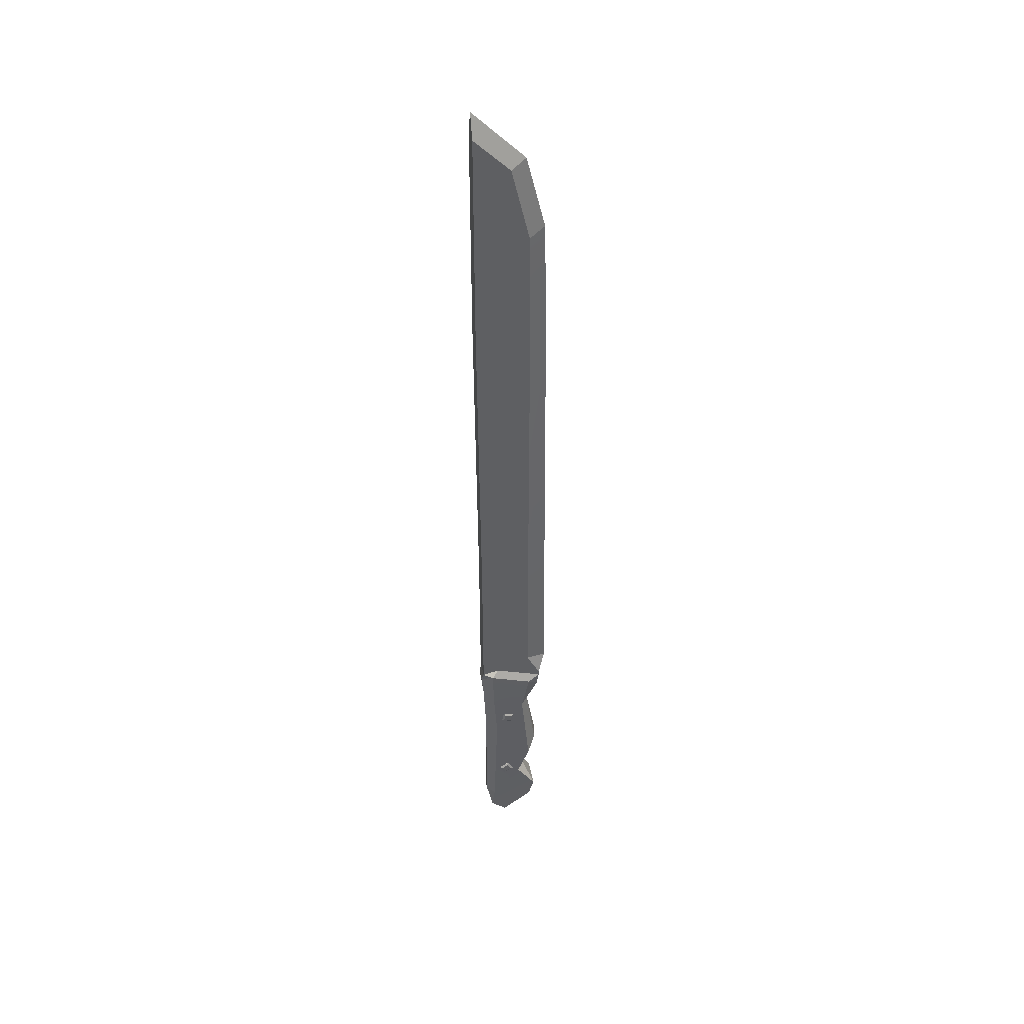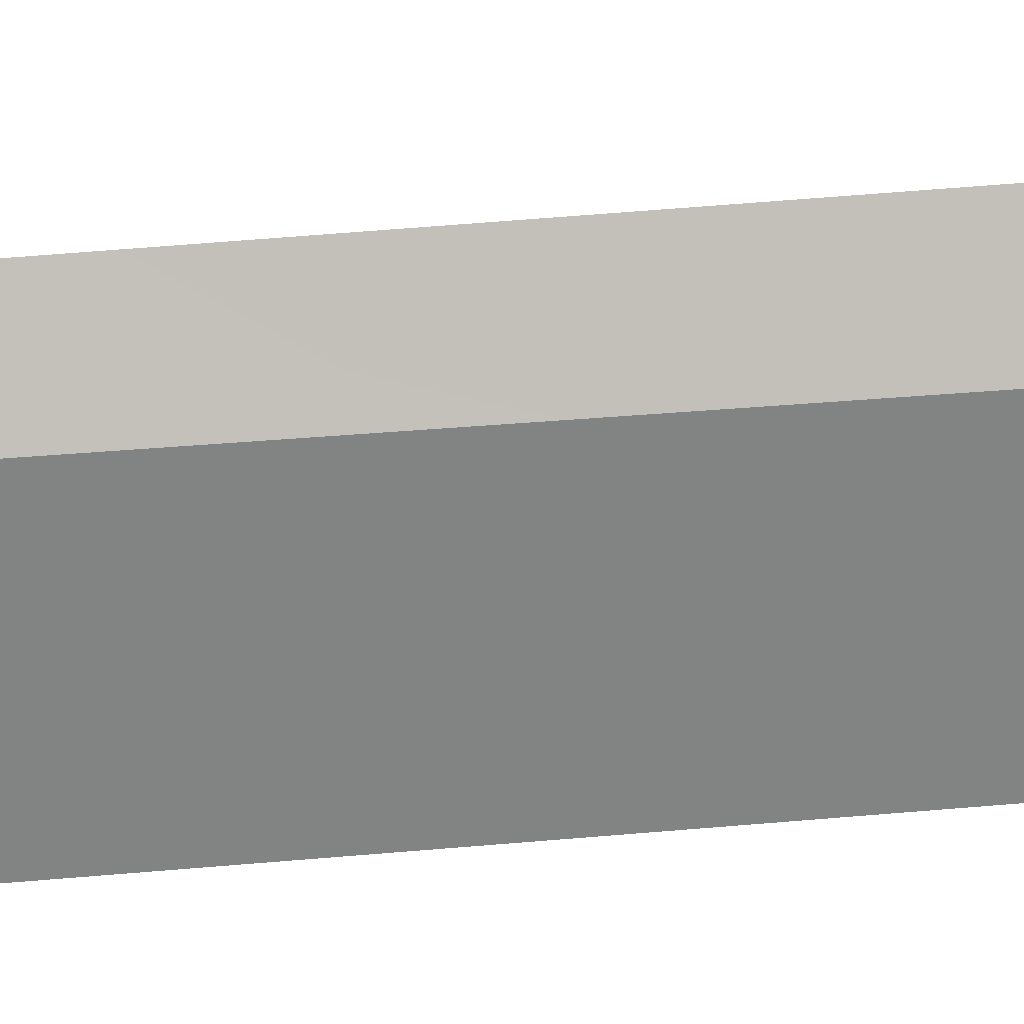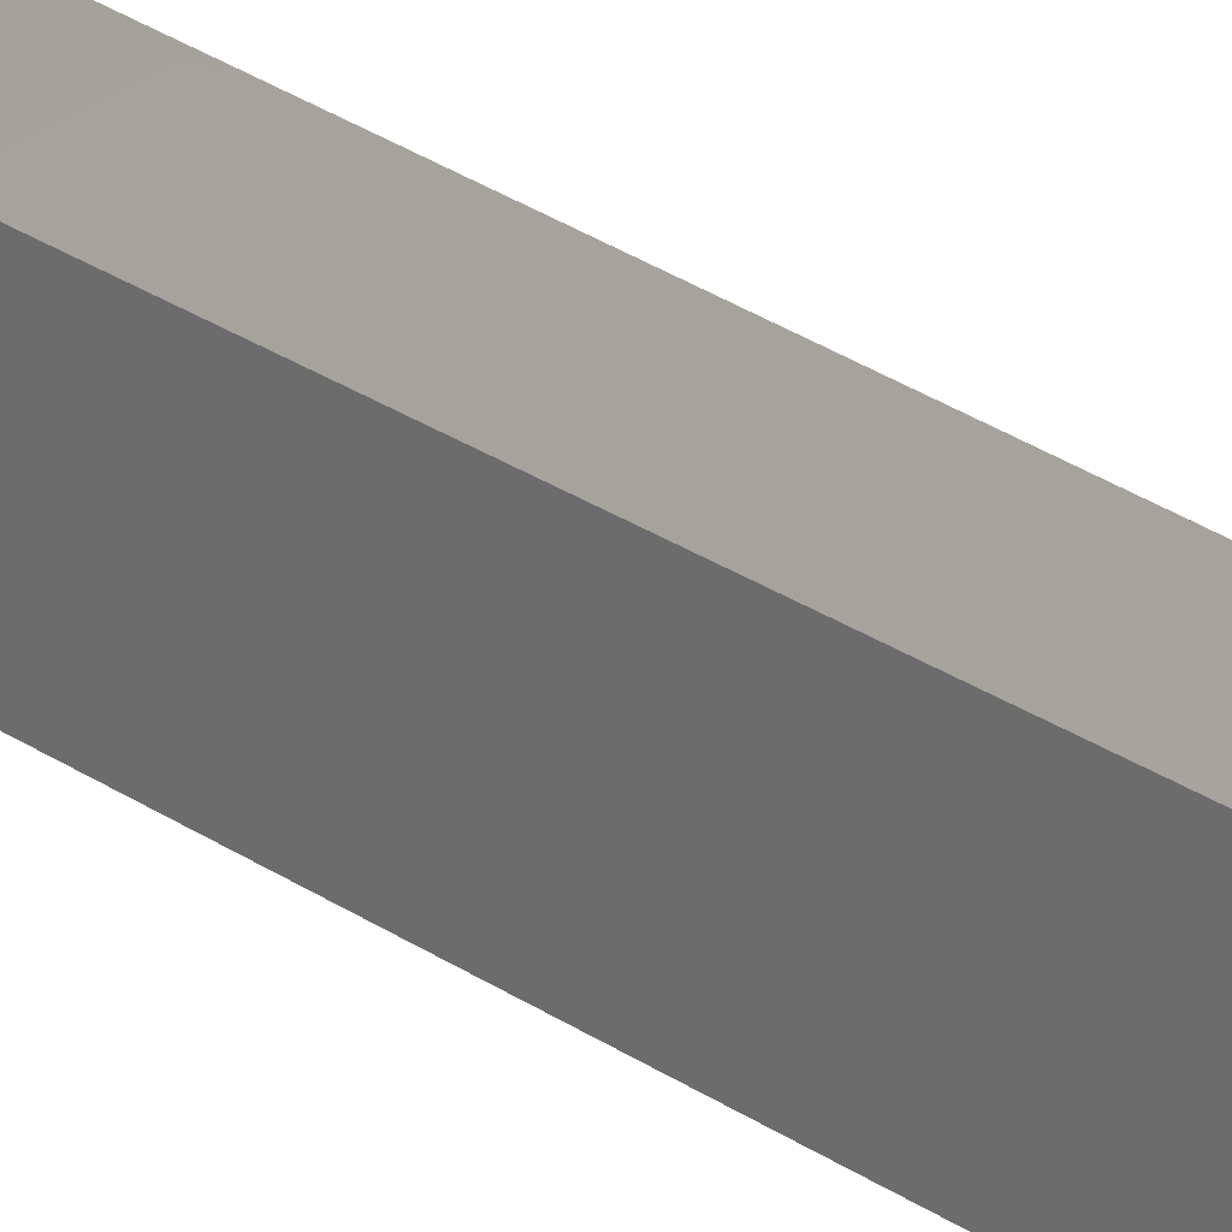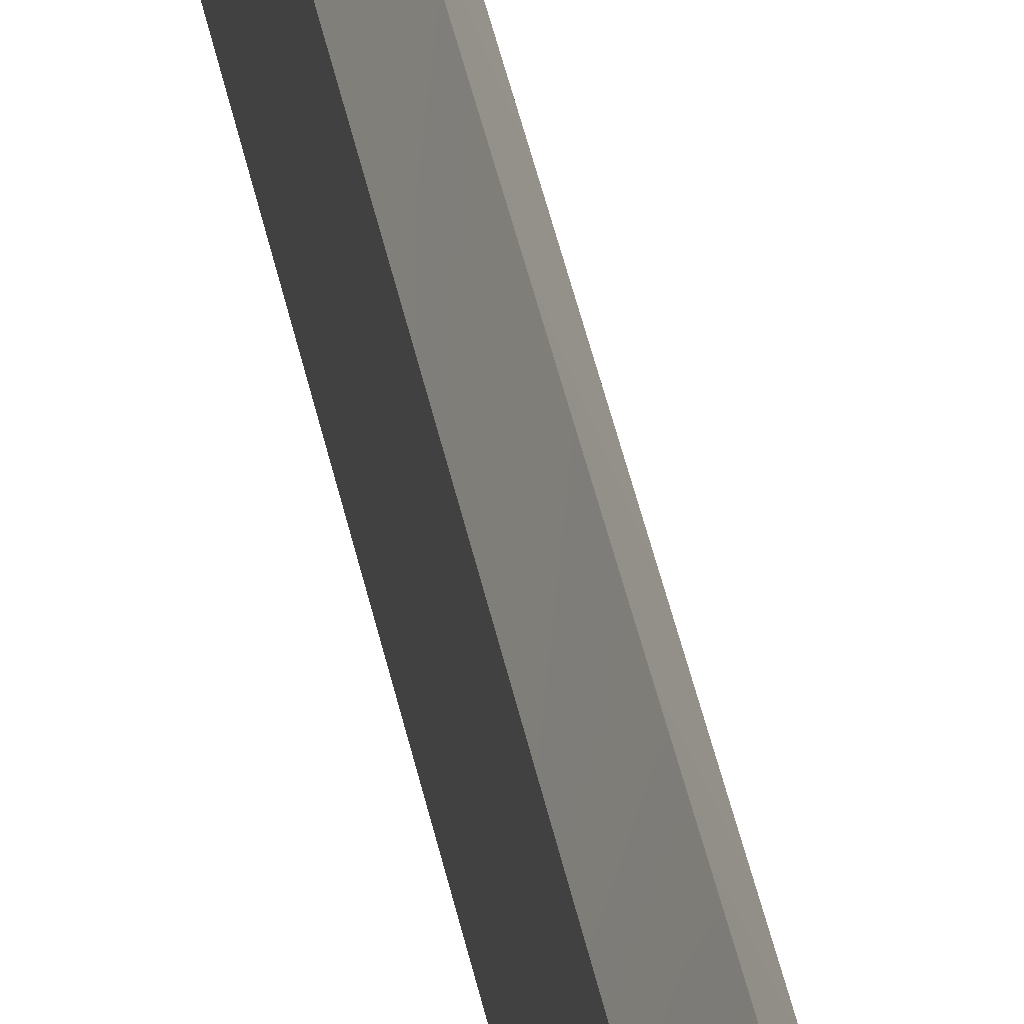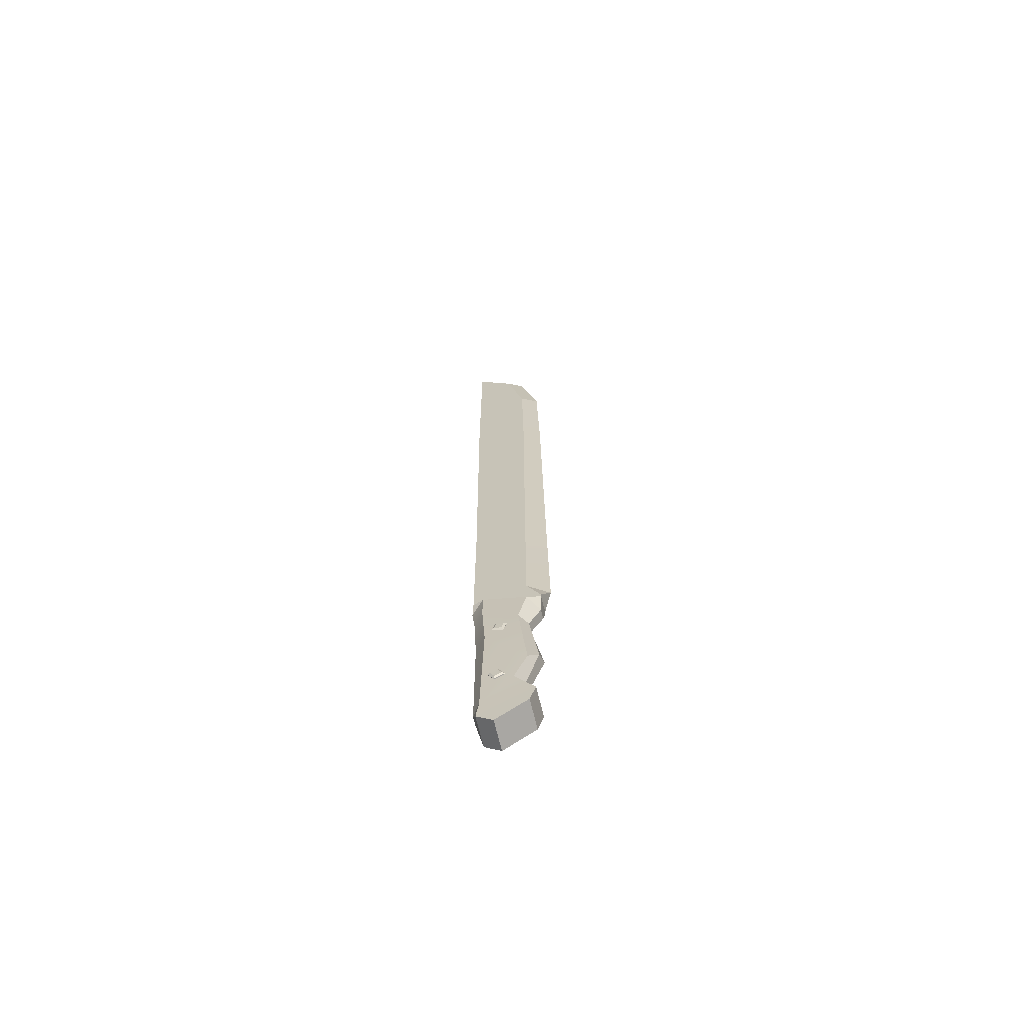
<metadata>
{"format":"obj","ext":"obj","renderer":"f3d","projection":"perspective","resolution":1024,"background":"white","views":[{"elev":42.0,"azim":-100.8,"up":"+Y"},{"elev":29.5,"azim":-98.0,"up":"+Z"},{"elev":23.8,"azim":140.1,"up":"+Z"},{"elev":29.8,"azim":-8.3,"up":"+Z"},{"elev":-68.1,"azim":-76.6,"up":"+Y"}]}
</metadata>
<code>
g SM_Wep_Machete_01
v -0.01074 0.1336 -0.02276
v -0.01074 0.1255 0.05122
v -1.335e-07 0.9551 -0.02576
v 0.01074 0.1336 -0.02276
v 0.01074 0.1255 0.05122
v -0.01074 0.1551 0.03599
v 0.01074 0.1551 0.03599
v 0.01074 0.1199 0.05115
v -0.01074 0.1199 0.05115
v -1.097e-07 0.1472 0.06031
v -1.812e-07 0.811 0.05345
v -9.06e-08 0.8965 0.03262
v -0.01074 0.6795 -0.02576
v -0.01074 0.6744 0.03586
v 0.01074 0.6744 0.03586
v 0.01074 0.6795 -0.02576
v -0.01074 0.3115 -0.02282
v -0.01074 0.303 0.03573
v 0.01074 0.303 0.03573
v -6.676e-08 0.3 0.05883
v 0.01074 0.3115 -0.02282
v -0.01074 0.8892 0.01459
v -0.01074 0.8045 0.03451
v 0.01074 0.8045 0.03451
v 0.01074 0.8892 0.01459
v -7.391e-08 0.6685 0.05607
v 0.01683 -0.0948 0.04482
v 0.01683 -0.1284 -0.01395
v -0.01683 -0.0948 0.04482
v -0.01683 -0.1284 -0.01395
v 0.01683 -0.1162 0.03828
v -0.01683 -0.1162 0.03828
v 0.01683 -0.1428 0.003766
v -0.01683 -0.1428 0.003766
v -0.005051 0.07181 0.0366
v -0.01683 0.07262 0.02771
v -0.005321 0.09841 0.04992
v -0.01626 0.1144 0.03699
v 0.01683 0.07262 0.02771
v 0.005051 0.07181 0.0366
v 0.005321 0.09841 0.04992
v 0.01626 0.1144 0.03699
v 0.006851 0.0952 -0.01861
v 0.01683 0.09433 -0.01079
v 0.005246 0.1209 -0.025
v 0.01626 0.1307 -0.011
v -0.01683 0.09433 -0.01079
v -0.005204 0.09586 -0.02227
v -0.005246 0.1209 -0.025
v -0.01626 0.1307 -0.011
v 0.01683 -0.06312 0.02291
v 0.005228 -0.06129 0.03166
v 0.01683 -0.1044 -0.01074
v 0.005227 -0.1063 -0.01949
v -0.005228 -0.06129 0.03166
v -0.01683 -0.06312 0.02291
v -0.005228 -0.1063 -0.01949
v -0.01683 -0.1044 -0.01074
v -0.0172 -0.02647 0.03705
v -0.006835 -0.008169 0.04693
v 0.005145 -0.004386 0.04974
v 0.01683 0.005027 0.03362
v 0.01854 0.03665 -0.006154
v 0.006497 0.03012 -0.01749
v -0.005211 0.03314 -0.01949
v -0.01892 0.03148 -0.006872
v -0.01792 0.0433 0.01241
v -0.01792 0.0467 -0.0002924
v 0.01792 0.0433 0.01241
v 0.01792 0.0467 -0.0002924
v 0.01792 0.056 0.01582
v 0.01792 0.0594 0.003112
v -0.01792 0.056 0.01582
v -0.01792 0.0594 0.003112
v 0.01943 0.04621 0.01073
v 0.01943 0.04839 0.002626
v 0.01943 0.05649 0.004796
v 0.01943 0.05432 0.0129
v -0.01943 0.05432 0.0129
v -0.01943 0.05649 0.004796
v -0.01943 0.04839 0.002626
v -0.01943 0.04621 0.01073
v -0.01792 -0.05543 0.01475
v -0.01792 -0.06201 0.003361
v 0.01792 -0.05543 0.01475
v 0.01792 -0.06201 0.003361
v 0.01792 -0.04404 0.008175
v 0.01792 -0.05062 -0.003215
v -0.01792 -0.04404 0.008175
v -0.01792 -0.05062 -0.003215
v 0.01943 -0.05456 0.0115
v 0.01943 -0.05875 0.004233
v 0.01943 -0.05149 3.937e-05
v 0.01943 -0.0473 0.007303
v -0.01943 -0.0473 0.007303
v -0.01943 -0.05149 3.937e-05
v -0.01943 -0.05875 0.004233
v -0.01943 -0.05456 0.0115
v -0.01074 0.1383 -0.004009
v 0.01074 0.1379 -0.002823
v -0.01074 0.9286 -0.02576
v 0.01074 0.9287 -0.02576
v -1.812e-07 0.811 0.05345
v -9.06e-08 0.8965 0.03262
v -0.01074 0.8892 0.01459
v -9.06e-08 0.8965 0.03262
v -1.335e-07 0.9551 -0.02576
v 0.01074 0.8892 0.01459
v -9.06e-08 0.8965 0.03262
v 0.01074 0.1255 0.05122
v 0.01074 0.1199 0.05115
v -0.01074 0.1255 0.05122
v 0.01074 0.1255 0.05122
v -1.097e-07 0.1472 0.06031
v 0.01074 0.1551 0.03599
v -0.01074 0.1255 0.05122
v -1.097e-07 0.1472 0.06031
v 0.01074 0.1255 0.05122
v 0.01074 0.9287 -0.02576
v -0.01074 0.9286 -0.02576
v -0.01074 0.6795 -0.02576
v -0.01074 0.3115 -0.02282
v -0.01074 0.1336 -0.02276
v 0.01074 0.6795 -0.02576
v 0.01074 0.3115 -0.02282
v -1.097e-07 0.1472 0.06031
v -0.01074 0.1551 0.03599
v -0.01074 0.303 0.03573
v 0.01074 0.1551 0.03599
v -1.097e-07 0.1472 0.06031
v -6.676e-08 0.3 0.05883
v 0.01074 0.303 0.03573
v -0.01074 0.1199 0.05115
v -0.01074 0.1336 -0.02276
v 0.01074 0.1336 -0.02276
v 0.01074 0.1199 0.05115
v 0.01074 0.1199 0.05115
v 0.005321 0.09841 0.04992
v -0.005321 0.09841 0.04992
v -0.01074 0.1199 0.05115
v -0.01074 0.6744 0.03586
v -7.391e-08 0.6685 0.05607
v 0.01074 0.6744 0.03586
v -1.812e-07 0.811 0.05345
v 0.01074 0.8045 0.03451
v -0.01074 0.8045 0.03451
v -1.812e-07 0.811 0.05345
v 0.01683 -0.0948 0.04482
v 0.01683 -0.1162 0.03828
v -0.01683 -0.0948 0.04482
v -0.01683 -0.1162 0.03828
v 0.01683 -0.1428 0.003766
v -0.01683 -0.1162 0.03828
v 0.01683 -0.1162 0.03828
v -0.01683 -0.1428 0.003766
v -0.01683 -0.1284 -0.01395
v -0.01683 -0.1428 0.003766
v 0.01683 -0.1428 0.003766
v 0.01683 -0.1284 -0.01395
v 0.01683 -0.0948 0.04482
v 0.01683 -0.06312 0.02291
v -0.01683 -0.1284 -0.01395
v 0.01683 -0.1284 -0.01395
v 0.01683 -0.1044 -0.01074
v -0.01683 0.07262 0.02771
v -0.01626 0.1144 0.03699
v -0.005321 0.09841 0.04992
v -0.005051 0.07181 0.0366
v 0.005051 0.07181 0.0366
v 0.005321 0.09841 0.04992
v 0.01626 0.1144 0.03699
v 0.01683 0.07262 0.02771
v 0.01683 0.09433 -0.01079
v 0.005246 0.1209 -0.025
v 0.006851 0.0952 -0.01861
v -0.005246 0.1209 -0.025
v 0.005051 0.07181 0.0366
v -0.005051 0.07181 0.0366
v -0.005321 0.09841 0.04992
v 0.005321 0.09841 0.04992
v 0.01683 0.09433 -0.01079
v 0.01683 0.07262 0.02771
v 0.01626 0.1144 0.03699
v 0.01626 0.1307 -0.011
v -0.01683 0.07262 0.02771
v -0.01683 0.09433 -0.01079
v -0.01626 0.1307 -0.011
v -0.01626 0.1144 0.03699
v -0.005204 0.09586 -0.02227
v 0.006851 0.0952 -0.01861
v 0.005246 0.1209 -0.025
v -0.005246 0.1209 -0.025
v 0.01854 0.03665 -0.006154
v 0.01683 0.005027 0.03362
v 0.005051 0.07181 0.0366
v 0.005145 -0.004386 0.04974
v -0.006835 -0.008169 0.04693
v -0.005051 0.07181 0.0366
v -0.01683 0.07262 0.02771
v -0.0172 -0.02647 0.03705
v -0.01892 0.03148 -0.006872
v -0.01683 0.09433 -0.01079
v -0.005204 0.09586 -0.02227
v -0.005211 0.03314 -0.01949
v 0.006497 0.03012 -0.01749
v 0.006851 0.0952 -0.01861
v -0.005228 -0.1063 -0.01949
v -0.01683 -0.1284 -0.01395
v 0.01683 -0.1284 -0.01395
v 0.005227 -0.1063 -0.01949
v -0.01683 -0.0948 0.04482
v 0.01626 0.1307 -0.011
v 0.01626 0.1144 0.03699
v 0.01074 0.1199 0.05115
v 0.01074 0.1379 -0.002823
v 0.01074 0.1336 -0.02276
v 0.005246 0.1209 -0.025
v 0.01626 0.1307 -0.011
v -0.01626 0.1307 -0.011
v -0.005246 0.1209 -0.025
v -0.01074 0.1336 -0.02276
v -0.01626 0.1307 -0.011
v -0.01074 0.1336 -0.02276
v -0.01074 0.1383 -0.004009
v -0.01683 -0.1044 -0.01074
v -0.01683 -0.06312 0.02291
v 0.01683 -0.0948 0.04482
v -0.01683 -0.0948 0.04482
v -0.005228 -0.06129 0.03166
v 0.005228 -0.06129 0.03166
v -0.006835 -0.008169 0.04693
v -0.005228 -0.06129 0.03166
v -0.01683 -0.06312 0.02291
v -0.0172 -0.02647 0.03705
v 0.01683 0.005027 0.03362
v 0.01683 -0.06312 0.02291
v 0.005228 -0.06129 0.03166
v 0.005145 -0.004386 0.04974
v 0.005227 -0.1063 -0.01949
v 0.01683 -0.1044 -0.01074
v -0.01683 -0.1044 -0.01074
v -0.005228 -0.1063 -0.01949
v 0.005145 -0.004386 0.04974
v 0.005228 -0.06129 0.03166
v -0.005228 -0.06129 0.03166
v -0.006835 -0.008169 0.04693
v -0.01683 -0.06312 0.02291
v -0.01683 -0.1044 -0.01074
v -0.005211 0.03314 -0.01949
v -0.005228 -0.1063 -0.01949
v 0.005227 -0.1063 -0.01949
v 0.006497 0.03012 -0.01749
v -0.01792 0.0467 -0.0002924
v 0.01792 0.0467 -0.0002924
v 0.01792 0.0594 0.003112
v -0.01792 0.0594 0.003112
v -0.01792 0.056 0.01582
v 0.01792 0.056 0.01582
v 0.01792 0.0433 0.01241
v -0.01792 0.0433 0.01241
v 0.01792 0.0433 0.01241
v 0.01943 0.04621 0.01073
v 0.01943 0.04839 0.002626
v 0.01792 0.0467 -0.0002924
v 0.01792 0.0467 -0.0002924
v 0.01943 0.04839 0.002626
v 0.01943 0.05649 0.004796
v 0.01792 0.0594 0.003112
v 0.01792 0.0594 0.003112
v 0.01943 0.05649 0.004796
v 0.01943 0.05432 0.0129
v 0.01792 0.056 0.01582
v 0.01792 0.056 0.01582
v 0.01943 0.05432 0.0129
v 0.01943 0.04621 0.01073
v 0.01792 0.0433 0.01241
v -0.01792 0.056 0.01582
v -0.01943 0.05432 0.0129
v -0.01943 0.05649 0.004796
v -0.01792 0.0594 0.003112
v -0.01792 0.0594 0.003112
v -0.01943 0.05649 0.004796
v -0.01943 0.04839 0.002626
v -0.01792 0.0467 -0.0002924
v -0.01792 0.0467 -0.0002924
v -0.01943 0.04839 0.002626
v -0.01943 0.04621 0.01073
v -0.01792 0.0433 0.01241
v -0.01792 0.0433 0.01241
v -0.01943 0.04621 0.01073
v -0.01943 0.05432 0.0129
v -0.01792 0.056 0.01582
v -0.01792 -0.06201 0.003361
v 0.01792 -0.06201 0.003361
v 0.01792 -0.05062 -0.003215
v -0.01792 -0.05062 -0.003215
v -0.01792 -0.04404 0.008175
v 0.01792 -0.04404 0.008175
v 0.01792 -0.05543 0.01475
v -0.01792 -0.05543 0.01475
v 0.01792 -0.05543 0.01475
v 0.01943 -0.05456 0.0115
v 0.01943 -0.05875 0.004233
v 0.01792 -0.06201 0.003361
v 0.01792 -0.06201 0.003361
v 0.01943 -0.05875 0.004233
v 0.01943 -0.05149 3.937e-05
v 0.01792 -0.05062 -0.003215
v 0.01792 -0.05062 -0.003215
v 0.01943 -0.05149 3.937e-05
v 0.01943 -0.0473 0.007303
v 0.01792 -0.04404 0.008175
v 0.01792 -0.04404 0.008175
v 0.01943 -0.0473 0.007303
v 0.01943 -0.05456 0.0115
v 0.01792 -0.05543 0.01475
v -0.01792 -0.04404 0.008175
v -0.01943 -0.0473 0.007303
v -0.01943 -0.05149 3.937e-05
v -0.01792 -0.05062 -0.003215
v -0.01792 -0.05062 -0.003215
v -0.01943 -0.05149 3.937e-05
v -0.01943 -0.05875 0.004233
v -0.01792 -0.06201 0.003361
v -0.01792 -0.06201 0.003361
v -0.01943 -0.05875 0.004233
v -0.01943 -0.05456 0.0115
v -0.01792 -0.05543 0.01475
v -0.01792 -0.05543 0.01475
v -0.01943 -0.05456 0.0115
v -0.01943 -0.0473 0.007303
v -0.01792 -0.04404 0.008175
v -0.01074 0.1199 0.05115
v -0.01626 0.1144 0.03699
v -0.01626 0.1307 -0.011
v -0.01074 0.1383 -0.004009
v -0.01074 0.1255 0.05122
v -0.01074 0.1199 0.05115
v -0.01074 0.1551 0.03599
v 0.01074 0.1336 -0.02276
v 0.01626 0.1307 -0.011
v 0.01074 0.1379 -0.002823
v 0.01074 0.1336 -0.02276
v -1.335e-07 0.9551 -0.02576
v 0.01074 0.8045 0.03451
v 0.01074 0.9287 -0.02576
v -0.01074 0.8045 0.03451
v -0.01074 0.9286 -0.02576
v 0.01074 0.8892 0.01459
v -0.01074 0.8892 0.01459
g SM_Wep_Machete_01_0
f 112 10 6
f 115 114 113
f 118 117 116
f 38 37 133
f 136 41 42
f 52 160 51
f 58 57 162
f 54 164 163
f 56 211 55
f 218 217 216
f 221 220 219
f 224 223 222
f 342 341 340
f 11 12 22
f 23 11 22
f 25 104 103
f 24 25 103
f 3 101 105
f 106 3 105
f 108 102 107
f 109 108 107
f 5 8 7
f 8 100 7
f 100 125 7
f 100 343 125
f 125 19 7
f 19 125 124
f 15 19 124
f 345 15 124
f 346 345 124
f 346 349 345
f 9 111 110
f 2 9 110
f 99 17 1
f 99 339 17
f 339 99 337
f 99 338 337
f 339 18 17
f 18 14 17
f 14 13 17
f 13 14 347
f 348 13 347
f 348 347 350
f 123 122 4
f 122 21 4
f 122 121 21
f 121 16 21
f 121 120 16
f 120 119 16
f 120 344 119
f 127 126 20
f 128 127 20
f 128 20 26
f 141 128 26
f 141 26 146
f 26 147 146
f 131 130 129
f 132 131 129
f 132 143 131
f 143 142 131
f 143 145 142
f 145 144 142
f 45 49 134
f 135 45 134
f 139 138 137
f 140 139 137
f 32 149 148
f 29 32 148
f 31 33 28
f 27 31 28
f 27 28 53
f 161 27 53
f 161 53 193
f 194 161 193
f 194 193 181
f 182 194 181
f 183 182 181
f 184 183 181
f 153 34 152
f 154 153 152
f 30 155 151
f 30 151 150
f 225 30 150
f 226 225 150
f 158 157 156
f 159 158 156
f 59 60 35
f 36 59 35
f 167 166 165
f 168 167 165
f 61 62 39
f 40 61 39
f 171 170 169
f 172 171 169
f 44 63 43
f 63 64 43
f 63 240 64
f 240 239 64
f 174 46 173
f 175 174 173
f 50 176 48
f 47 50 48
f 48 65 47
f 65 66 47
f 65 242 66
f 242 241 66
f 179 178 177
f 180 179 177
f 187 186 185
f 188 187 185
f 191 190 189
f 192 191 189
f 197 196 195
f 198 197 195
f 202 201 199
f 201 200 199
f 201 248 200
f 248 247 200
f 205 204 203
f 206 205 203
f 209 208 207
f 210 209 207
f 214 213 212
f 215 214 212
f 229 228 227
f 230 229 227
f 233 232 231
f 234 233 231
f 237 236 235
f 238 237 235
f 245 244 243
f 246 245 243
f 251 250 249
f 252 251 249
f 70 69 67
f 68 70 67
f 77 78 75
f 76 77 75
f 74 73 71
f 72 74 71
f 81 82 79
f 80 81 79
f 255 254 253
f 256 255 253
f 259 258 257
f 260 259 257
f 263 262 261
f 264 263 261
f 267 266 265
f 268 267 265
f 271 270 269
f 272 271 269
f 275 274 273
f 276 275 273
f 279 278 277
f 280 279 277
f 283 282 281
f 284 283 281
f 287 286 285
f 288 287 285
f 291 290 289
f 292 291 289
f 86 85 83
f 84 86 83
f 93 94 91
f 92 93 91
f 90 89 87
f 88 90 87
f 97 98 95
f 96 97 95
f 295 294 293
f 296 295 293
f 299 298 297
f 300 299 297
f 303 302 301
f 304 303 301
f 307 306 305
f 308 307 305
f 311 310 309
f 312 311 309
f 315 314 313
f 316 315 313
f 319 318 317
f 320 319 317
f 323 322 321
f 324 323 321
f 327 326 325
f 328 327 325
f 331 330 329
f 332 331 329
f 335 334 333
f 336 335 333

</code>
